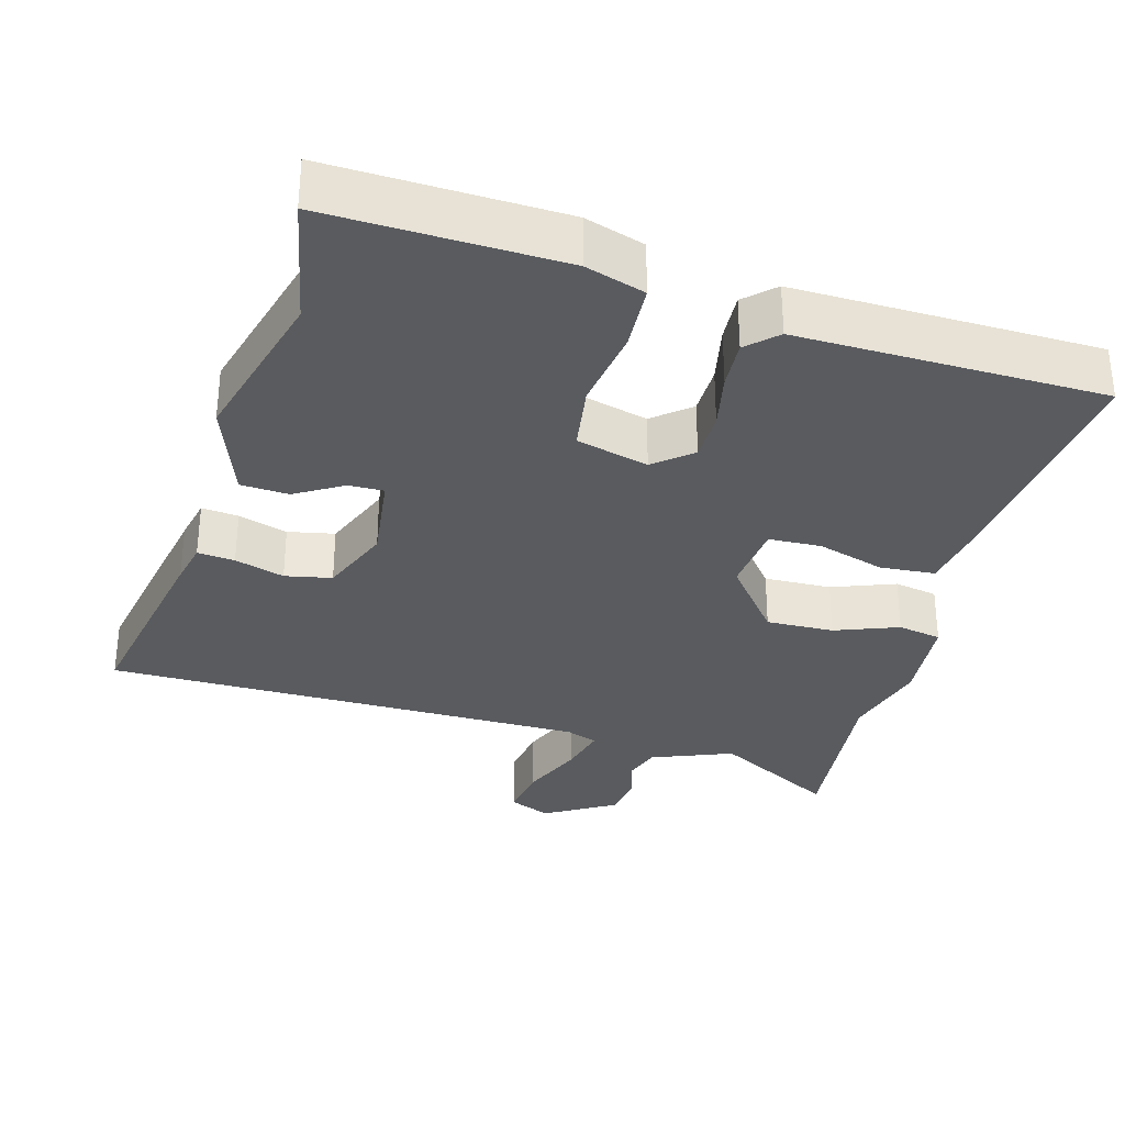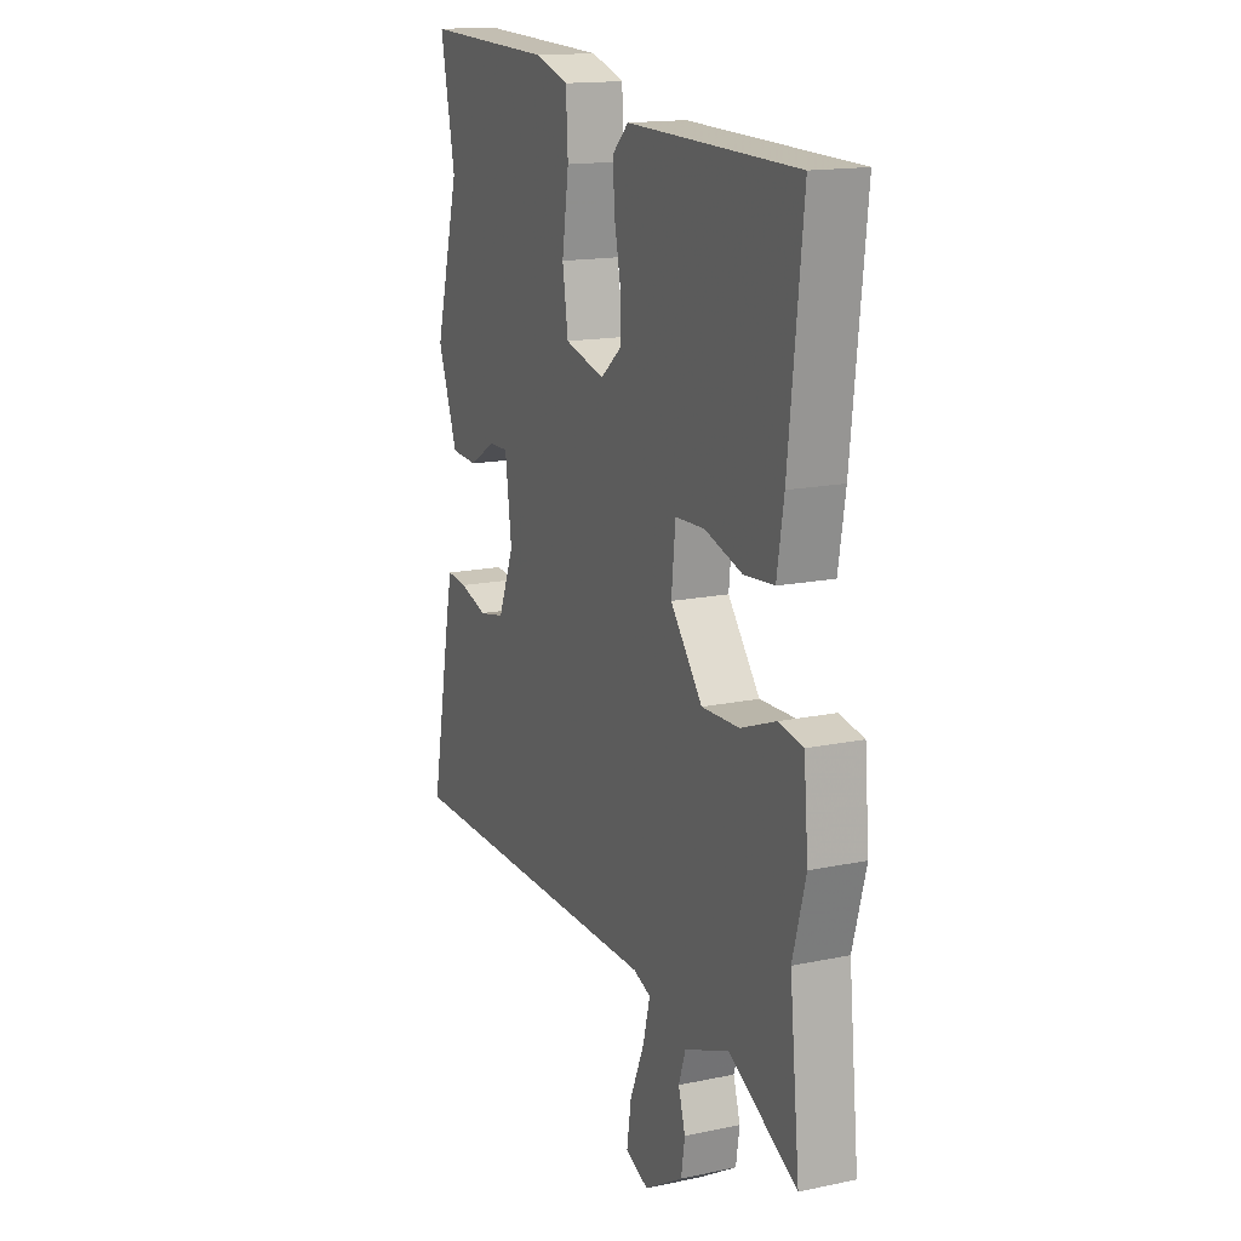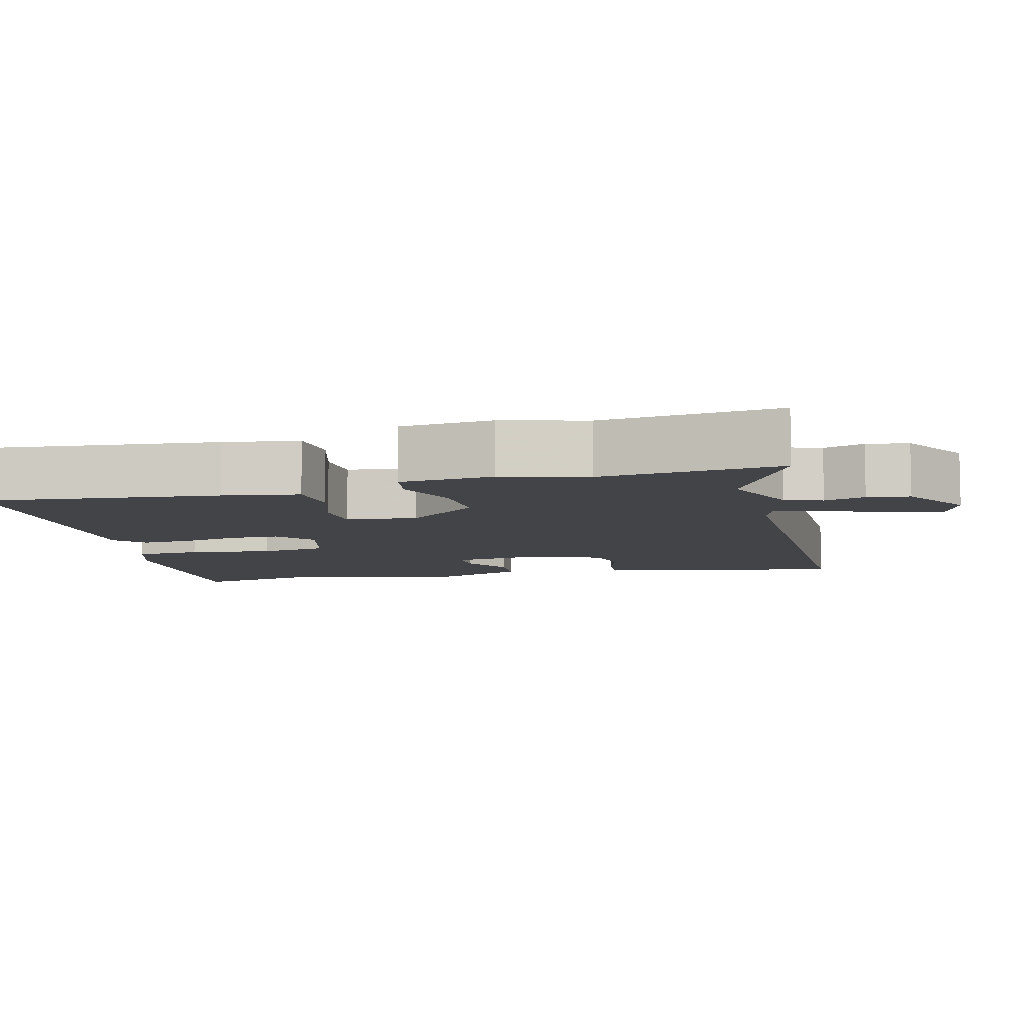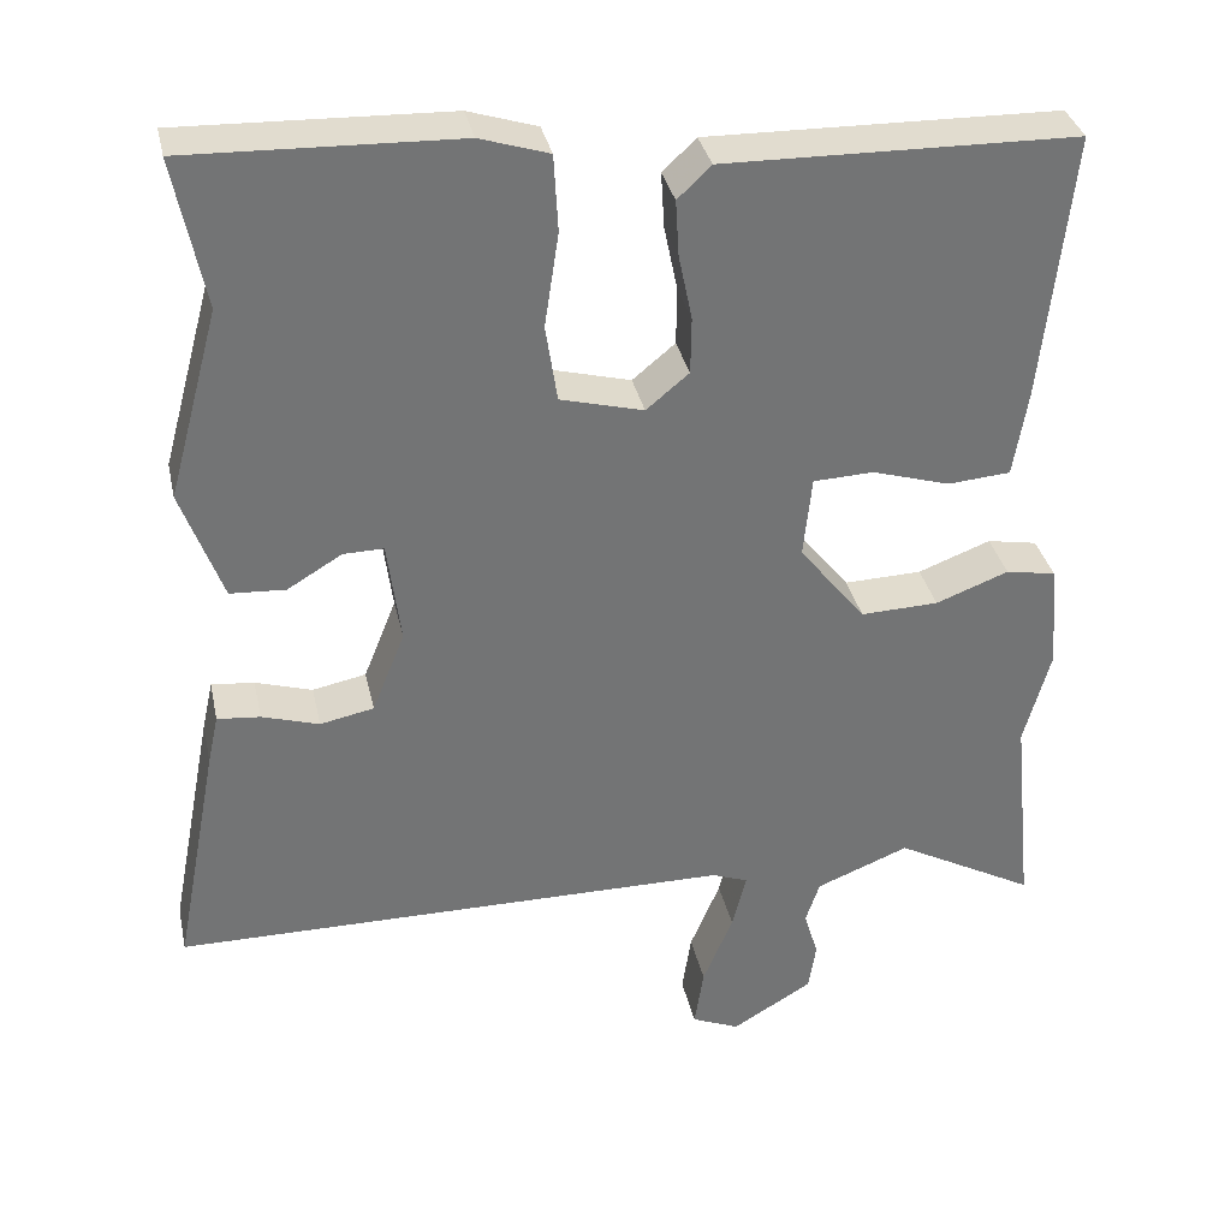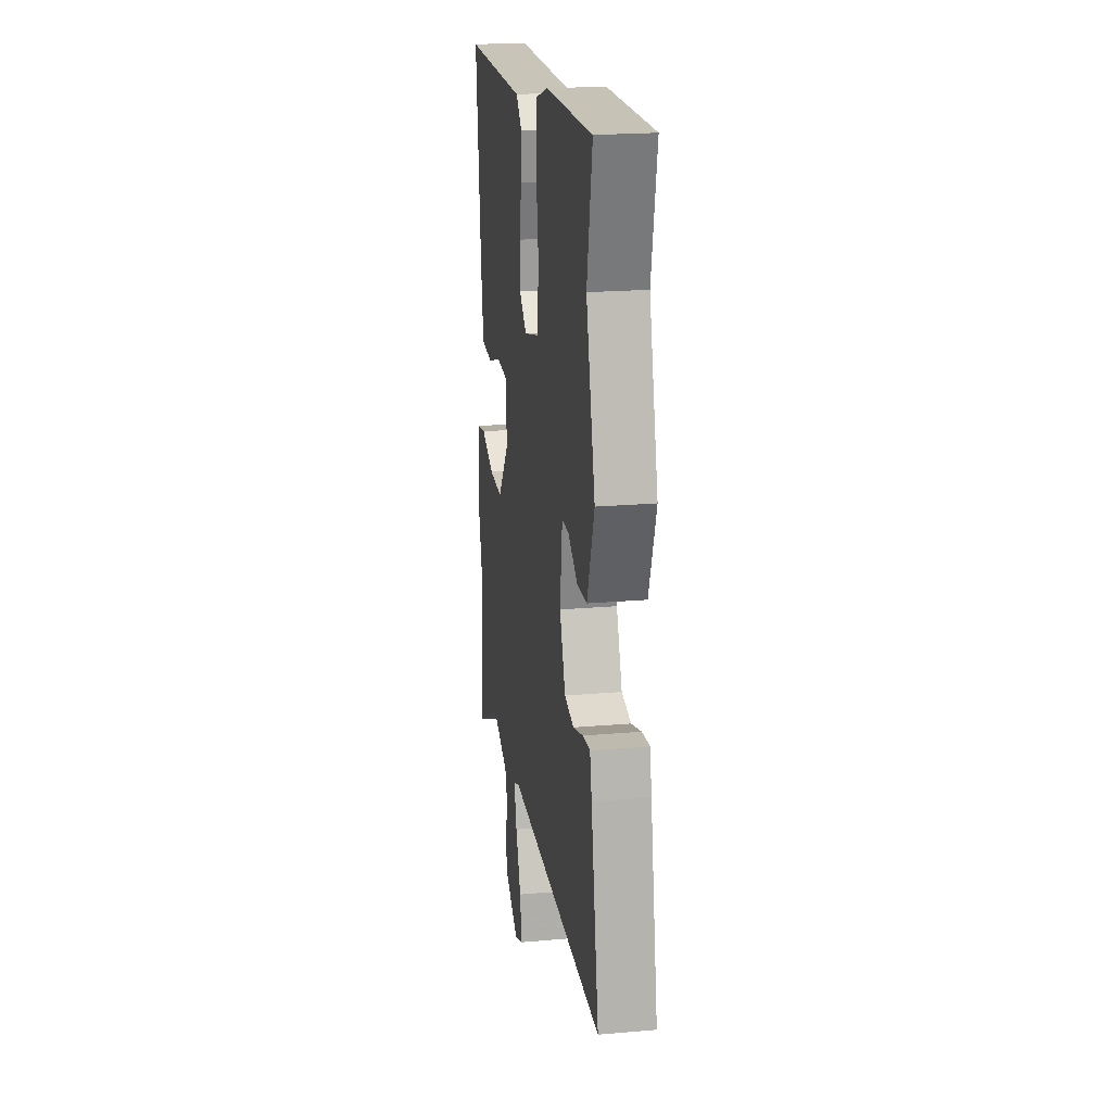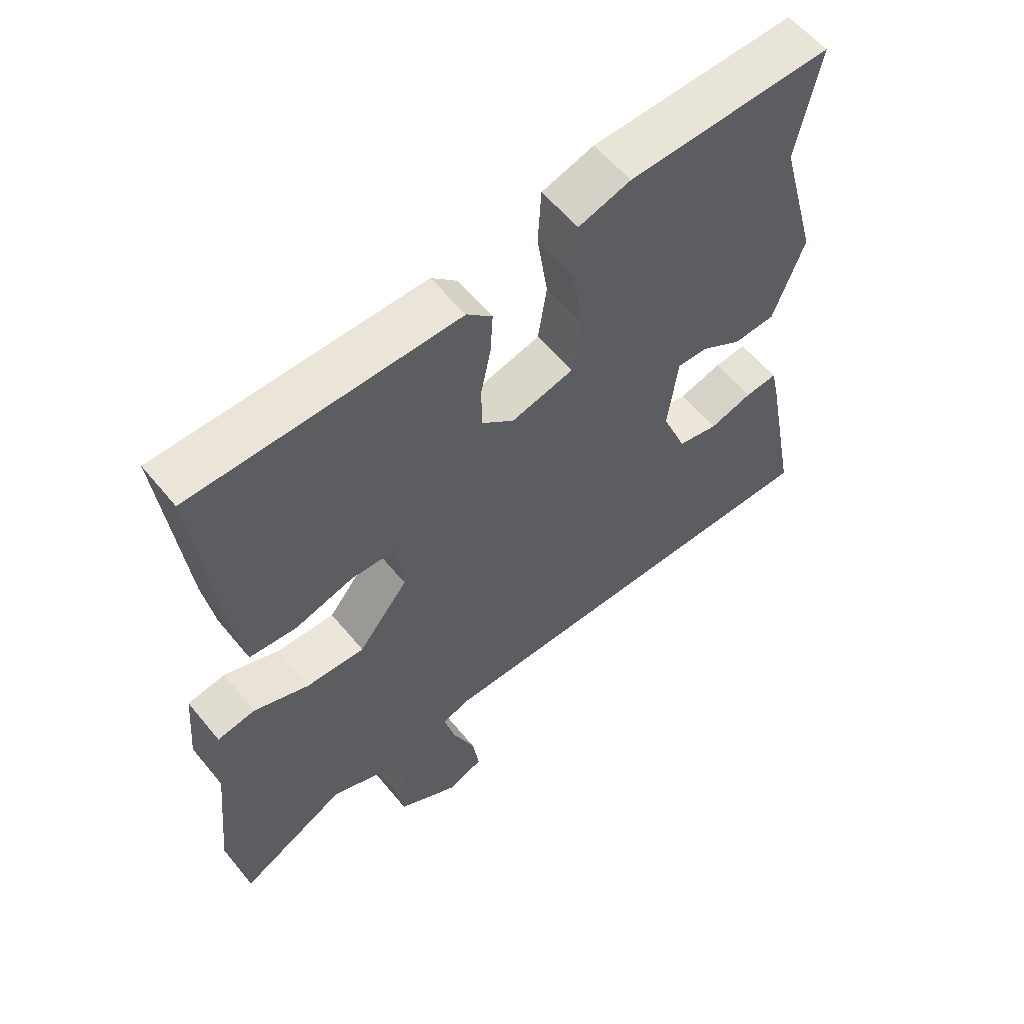
<metadata>
{"format":"obj","ext":"obj","renderer":"f3d","projection":"perspective","resolution":1024,"background":"white","views":[{"elev":-32.5,"azim":-15.6,"up":"+Y"},{"elev":15.6,"azim":66.1,"up":"+Z"},{"elev":-8.0,"azim":104.5,"up":"+Y"},{"elev":34.3,"azim":-12.2,"up":"+Z"},{"elev":21.2,"azim":-98.8,"up":"+Z"},{"elev":58.2,"azim":141.0,"up":"+Z"}]}
</metadata>
<code>
v 0.485 0.07 -0.356
v 0.51 0.07 -0.602
v 0.342 0.07 -0.511
v 0.231 0.07 -0.555
v 0.214 0.07 -0.606
v 0.231 0.07 -0.662
v 0.222 0.07 -0.72
v 0.126 0.07 -0.777
v 0.069 0.07 -0.753
v 0.08 0.07 -0.681
v 0.116 0.07 -0.595
v 0.133 0.07 -0.528
v 0.09 0.07 -0.512
v -0.576 0.07 -0.509
v -0.523 0.07 -0.232
v -0.51 0.07 -0.173
v -0.459 0.07 -0.178
v -0.391 0.07 -0.199
v -0.327 0.07 -0.186
v -0.288 0.07 -0.089
v -0.304 0.07 0.034
v -0.352 0.07 0.033
v -0.417 0.07 -0.006
v -0.483 0.07 -0.002
v -0.532 0.07 0.132
v -0.471 0.07 0.357
v -0.507 0.07 0.536
v -0.186 0.07 0.525
v -0.104 0.07 0.499
v -0.099 0.07 0.408
v -0.116 0.07 0.295
v -0.102 0.07 0.203
v -0.003 0.07 0.177
v 0.048 0.07 0.219
v 0.049 0.07 0.287
v 0.033 0.07 0.365
v 0.029 0.07 0.432
v 0.069 0.07 0.47
v 0.489 0.07 0.462
v 0.454 0.07 0.142
v 0.437 0.07 0.039
v 0.362 0.07 0.033
v 0.269 0.07 0.061
v 0.197 0.07 0.058
v 0.187 0.07 -0.039
v 0.266 0.07 -0.138
v 0.359 0.07 -0.135
v 0.446 0.07 -0.102
v 0.506 0.07 -0.113
v 0.517 0.07 -0.24
v 0.485 0 -0.356
v 0.51 0 -0.602
v 0.342 0 -0.511
v 0.231 0 -0.555
v 0.214 0 -0.606
v 0.231 0 -0.662
v 0.222 0 -0.72
v 0.126 0 -0.777
v 0.069 0 -0.753
v 0.08 0 -0.681
v 0.116 0 -0.595
v 0.133 0 -0.528
v 0.09 0 -0.512
v -0.576 0 -0.509
v -0.523 0 -0.232
v -0.51 0 -0.173
v -0.459 0 -0.178
v -0.391 0 -0.199
v -0.327 0 -0.186
v -0.288 0 -0.089
v -0.304 0 0.034
v -0.352 0 0.033
v -0.417 0 -0.006
v -0.483 0 -0.002
v -0.532 0 0.132
v -0.471 0 0.357
v -0.507 0 0.536
v -0.186 0 0.525
v -0.104 0 0.499
v -0.099 0 0.408
v -0.116 0 0.295
v -0.102 0 0.203
v -0.003 0 0.177
v 0.048 0 0.219
v 0.049 0 0.287
v 0.033 0 0.365
v 0.029 0 0.432
v 0.069 0 0.47
v 0.489 0 0.462
v 0.454 0 0.142
v 0.437 0 0.039
v 0.362 0 0.033
v 0.269 0 0.061
v 0.197 0 0.058
v 0.187 0 -0.039
v 0.266 0 -0.138
v 0.359 0 -0.135
v 0.446 0 -0.102
v 0.506 0 -0.113
v 0.517 0 -0.24
f 49 50 1
f 48 49 1
f 47 48 1
f 1 2 3
f 47 1 3
f 46 47 3
f 45 46 3 4
f 41 42 43
f 40 41 43
f 39 40 43
f 38 39 43
f 37 38 43
f 36 37 43
f 35 36 43
f 34 35 43 44
f 33 34 44 45
f 29 30 31
f 28 29 31
f 27 28 31
f 26 27 31
f 26 31 32
f 25 26 32
f 24 25 32
f 23 24 32
f 22 23 32
f 21 22 32 33
f 16 17 18
f 15 16 18
f 14 15 18
f 13 14 18
f 12 13 18 19
f 9 10 11
f 8 9 11
f 7 8 11
f 6 7 11
f 5 6 11
f 5 11 12
f 4 5 12
f 45 4 12
f 33 45 12
f 21 33 12
f 20 21 12
f 12 19 20
f 51 100 99
f 51 99 98
f 51 98 97
f 53 52 51
f 53 51 97
f 53 97 96
f 54 53 96 95
f 93 92 91
f 93 91 90
f 93 90 89
f 93 89 88
f 93 88 87
f 93 87 86
f 93 86 85
f 94 93 85 84
f 95 94 84 83
f 81 80 79
f 81 79 78
f 81 78 77
f 81 77 76
f 82 81 76
f 82 76 75
f 82 75 74
f 82 74 73
f 82 73 72
f 83 82 72 71
f 68 67 66
f 68 66 65
f 68 65 64
f 68 64 63
f 69 68 63 62
f 61 60 59
f 61 59 58
f 61 58 57
f 61 57 56
f 61 56 55
f 62 61 55
f 62 55 54
f 62 54 95
f 62 95 83
f 62 83 71
f 62 71 70
f 70 69 62
f 1 51 52 2
f 2 52 53 3
f 3 53 54 4
f 4 54 55 5
f 5 55 56 6
f 6 56 57 7
f 7 57 58 8
f 8 58 59 9
f 9 59 60 10
f 10 60 61 11
f 11 61 62 12
f 12 62 63 13
f 13 63 64 14
f 14 64 65 15
f 15 65 66 16
f 16 66 67 17
f 17 67 68 18
f 18 68 69 19
f 19 69 70 20
f 20 70 71 21
f 21 71 72 22
f 22 72 73 23
f 23 73 74 24
f 24 74 75 25
f 25 75 76 26
f 26 76 77 27
f 27 77 78 28
f 28 78 79 29
f 29 79 80 30
f 30 80 81 31
f 31 81 82 32
f 32 82 83 33
f 33 83 84 34
f 34 84 85 35
f 35 85 86 36
f 36 86 87 37
f 37 87 88 38
f 38 88 89 39
f 39 89 90 40
f 40 90 91 41
f 41 91 92 42
f 42 92 93 43
f 43 93 94 44
f 44 94 95 45
f 45 95 96 46
f 46 96 97 47
f 47 97 98 48
f 48 98 99 49
f 49 99 100 50
f 50 100 51 1

</code>
